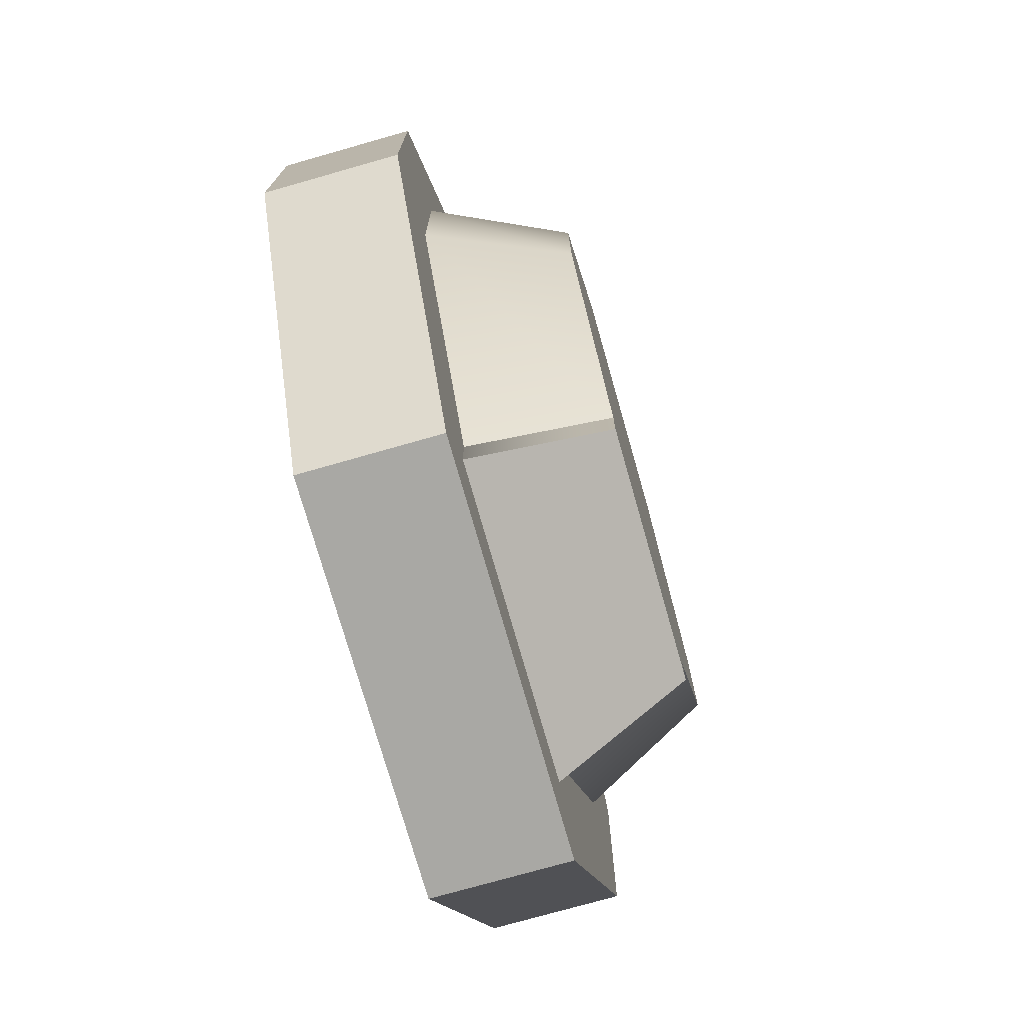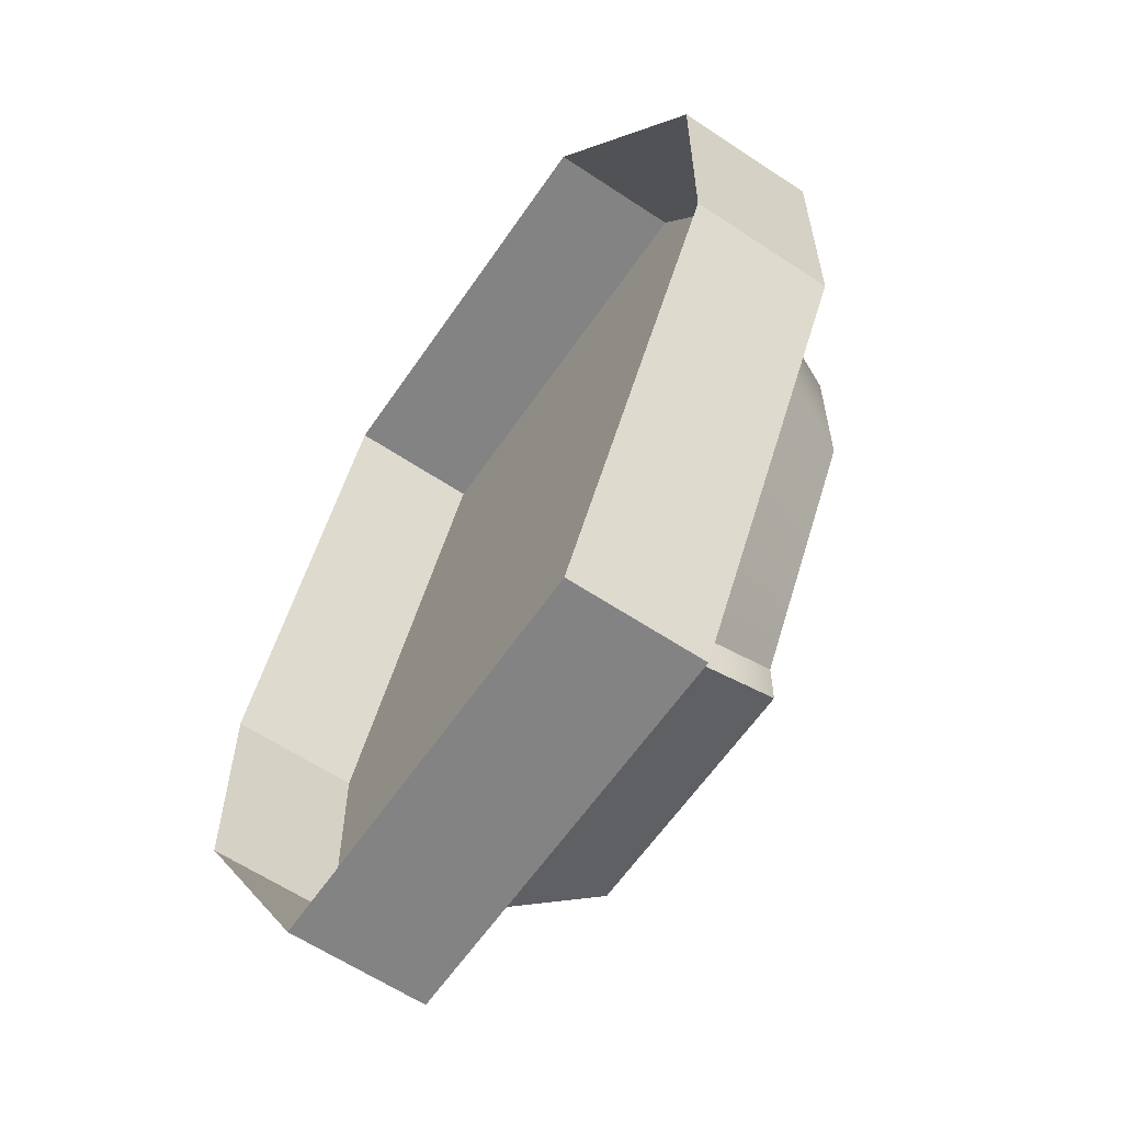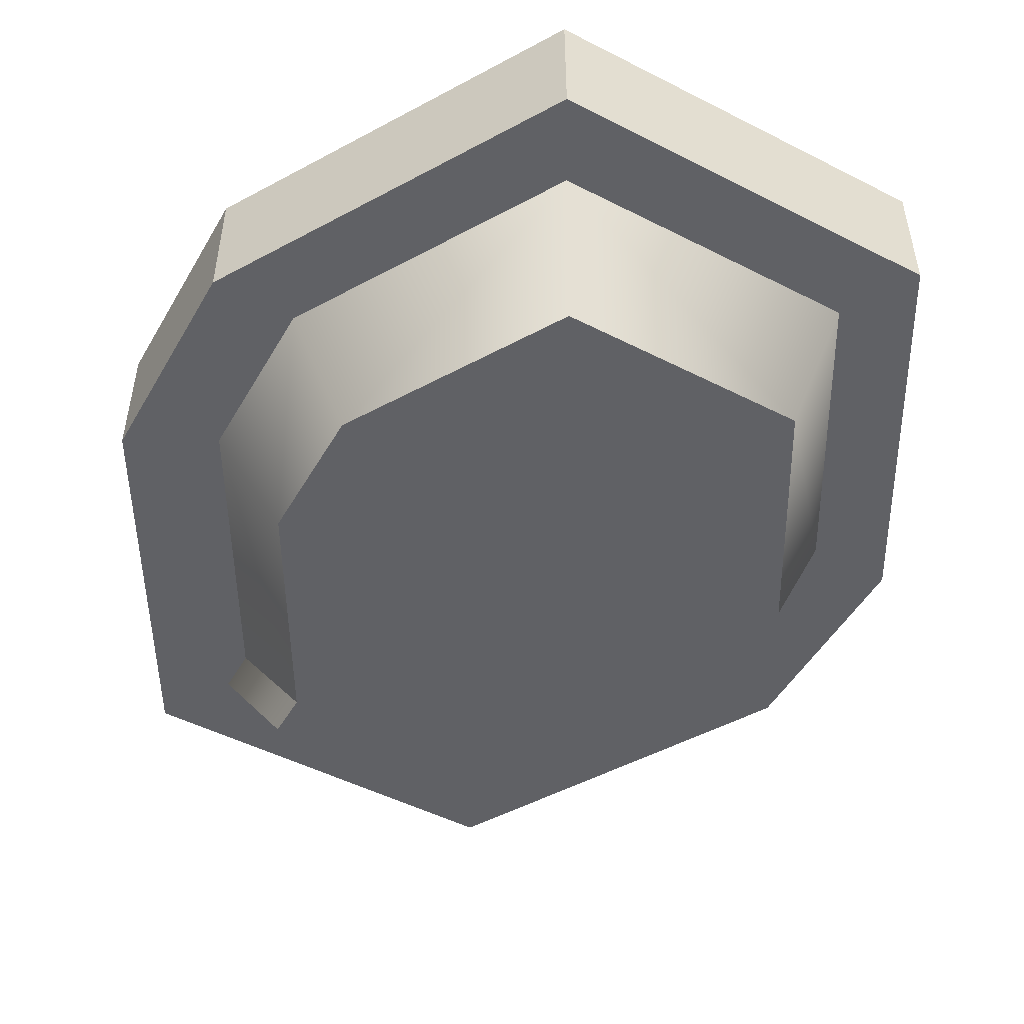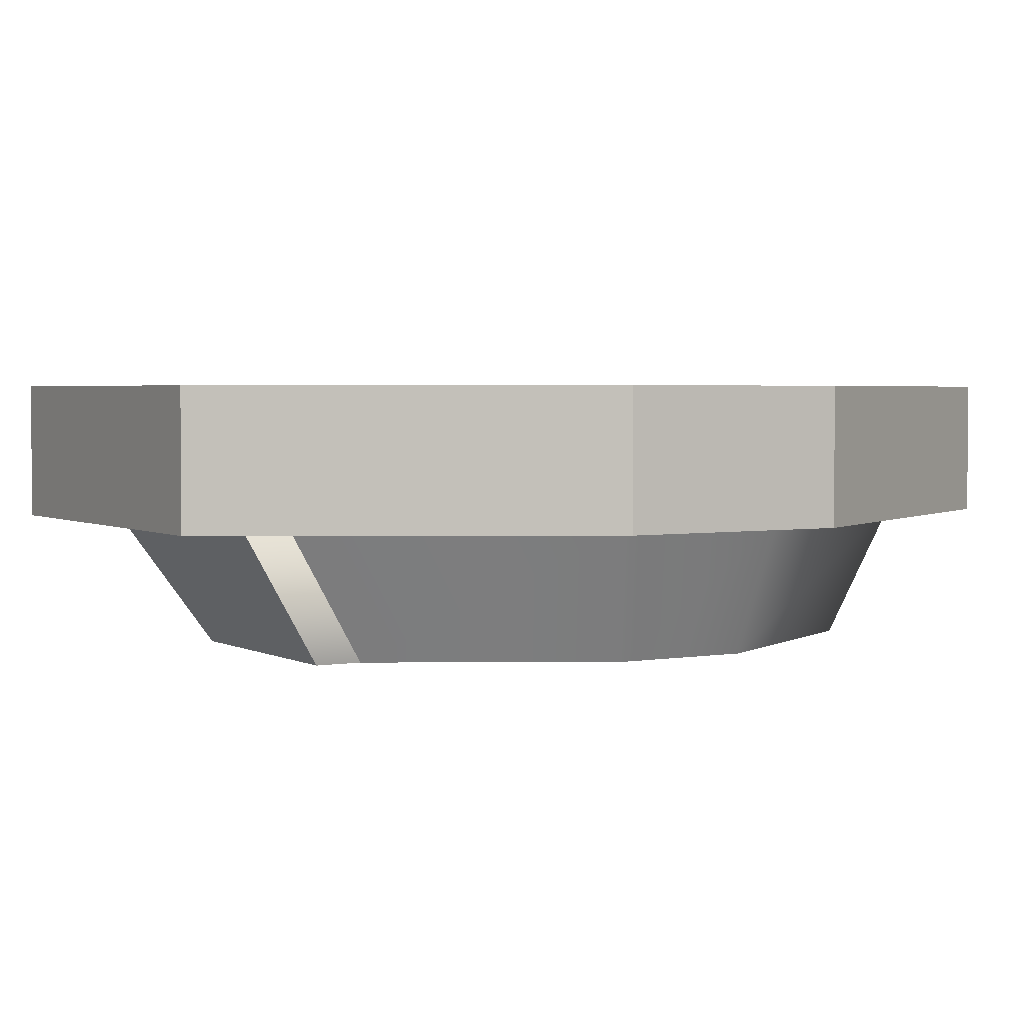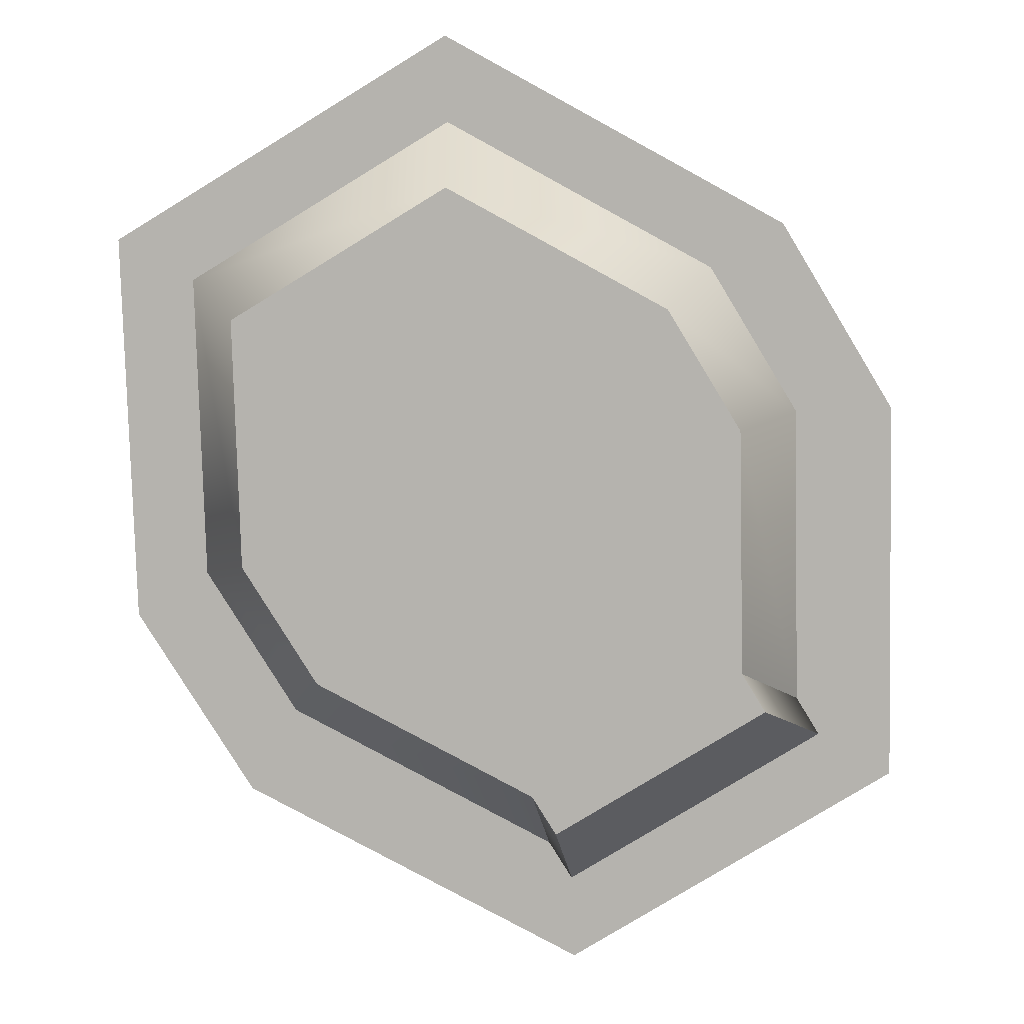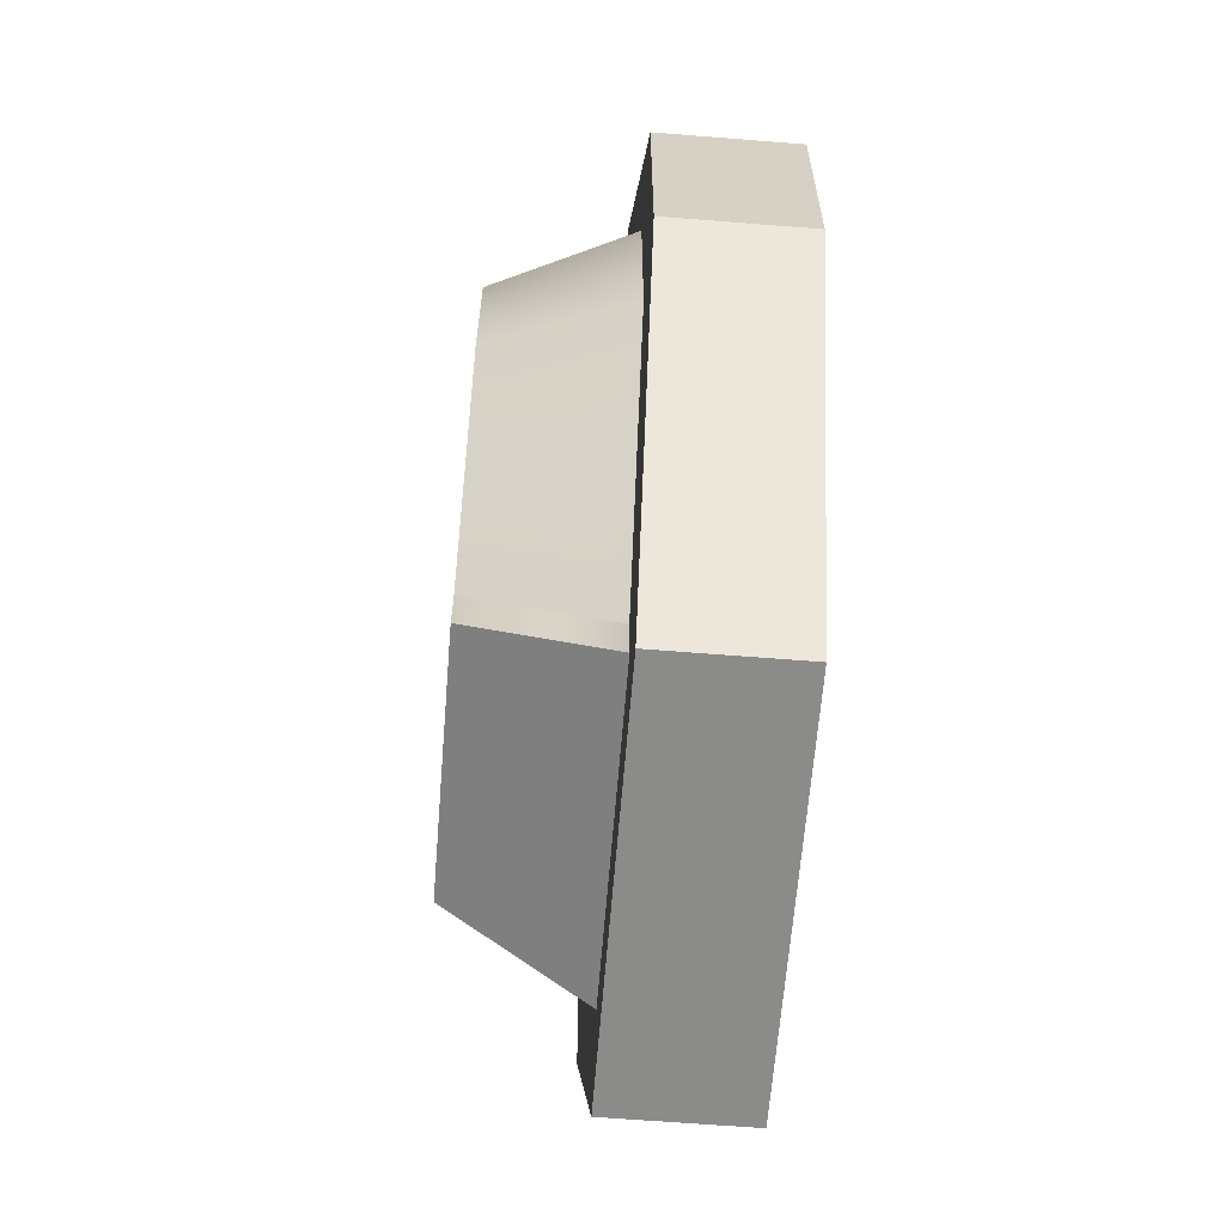
<metadata>
{"format":"obj","ext":"obj","renderer":"f3d","projection":"perspective","resolution":1024,"background":"white","views":[{"elev":-74.9,"azim":-74.1,"up":"+Z"},{"elev":-61.1,"azim":-124.2,"up":"+Z"},{"elev":-49.8,"azim":-29.3,"up":"+Y"},{"elev":3.0,"azim":-120.8,"up":"+Y"},{"elev":-79.9,"azim":31.4,"up":"+Y"},{"elev":-63.7,"azim":85.4,"up":"+Z"}]}
</metadata>
<code>
o roof
g roof
v -0.4688 -0.5 -1.094
v 0.4688 -0.5 -1.094
v -0.5859 -3.815e-05 -1.43
v 0.5859 -3.815e-05 -1.43
v 0.4688 -0.5 1.237
v -0.4688 -0.5 1.237
v 0.5859 4.196e-05 1.44
v -0.5859 4.196e-05 1.44
v 1.172 4.196e-05 0.4252
v 0.9375 -0.5 0.4252
v 1.172 4.196e-05 -0.2392
v 0.9375 -0.5 -0.1063
v -1.172 4.196e-05 -0.2392
v -0.9375 -0.5 -0.1063
v -1.172 4.196e-05 0.4252
v -0.9375 -0.5 0.4252
v -0.5859 4.196e-05 -1.254
v -0.4688 -0.5 -0.9182
v 0.4688 -0.5 -0.9182
v 0.5859 4.196e-05 -1.254
v -1.5 4.005e-05 -0.4252
v -0.75 4.005e-05 -1.724
v -1.5 0.5 -0.4252
v -0.75 0.5 -1.724
v 0.75 4.005e-05 -1.724
v 0.75 0.5 -1.724
v 1.5 4.005e-05 -0.4252
v 1.5 0.5 -0.4252
v 1.5 4.005e-05 0.4252
v 0.75 4.005e-05 1.724
v 1.5 0.5 0.4252
v 0.75 0.5 1.724
v -0.75 4.005e-05 1.724
v -0.75 0.5 1.724
v -1.5 4.005e-05 0.4252
v -1.5 0.5 0.4252
g roof
f 29 30 21
f 22 29 21
f 27 29 22
f 27 22 25
f 21 30 35
f 35 30 33
f 10 5 14
f 18 10 14
f 12 10 18
f 12 18 19
f 18 1 19
f 1 2 19
f 14 5 16
f 16 5 6
f 4 2 1
f 1 3 4
f 8 6 5
f 5 7 8
f 11 9 10
f 10 12 11
f 15 13 14
f 14 16 15
f 1 18 17
f 17 3 1
f 4 20 19
f 19 2 4
f 3 17 20
f 20 4 3
f 24 22 21
f 21 23 24
f 26 25 22
f 22 24 26
f 28 27 25
f 25 26 28
f 32 30 29
f 29 31 32
f 34 33 30
f 30 32 34
f 36 35 33
f 33 34 36
f 28 31 29
f 29 27 28
f 36 23 21
f 21 35 36
f 12 19 20
f 20 11 12
f 9 7 5
f 5 10 9
f 13 17 18
f 18 14 13
f 8 15 16
f 16 6 8

</code>
